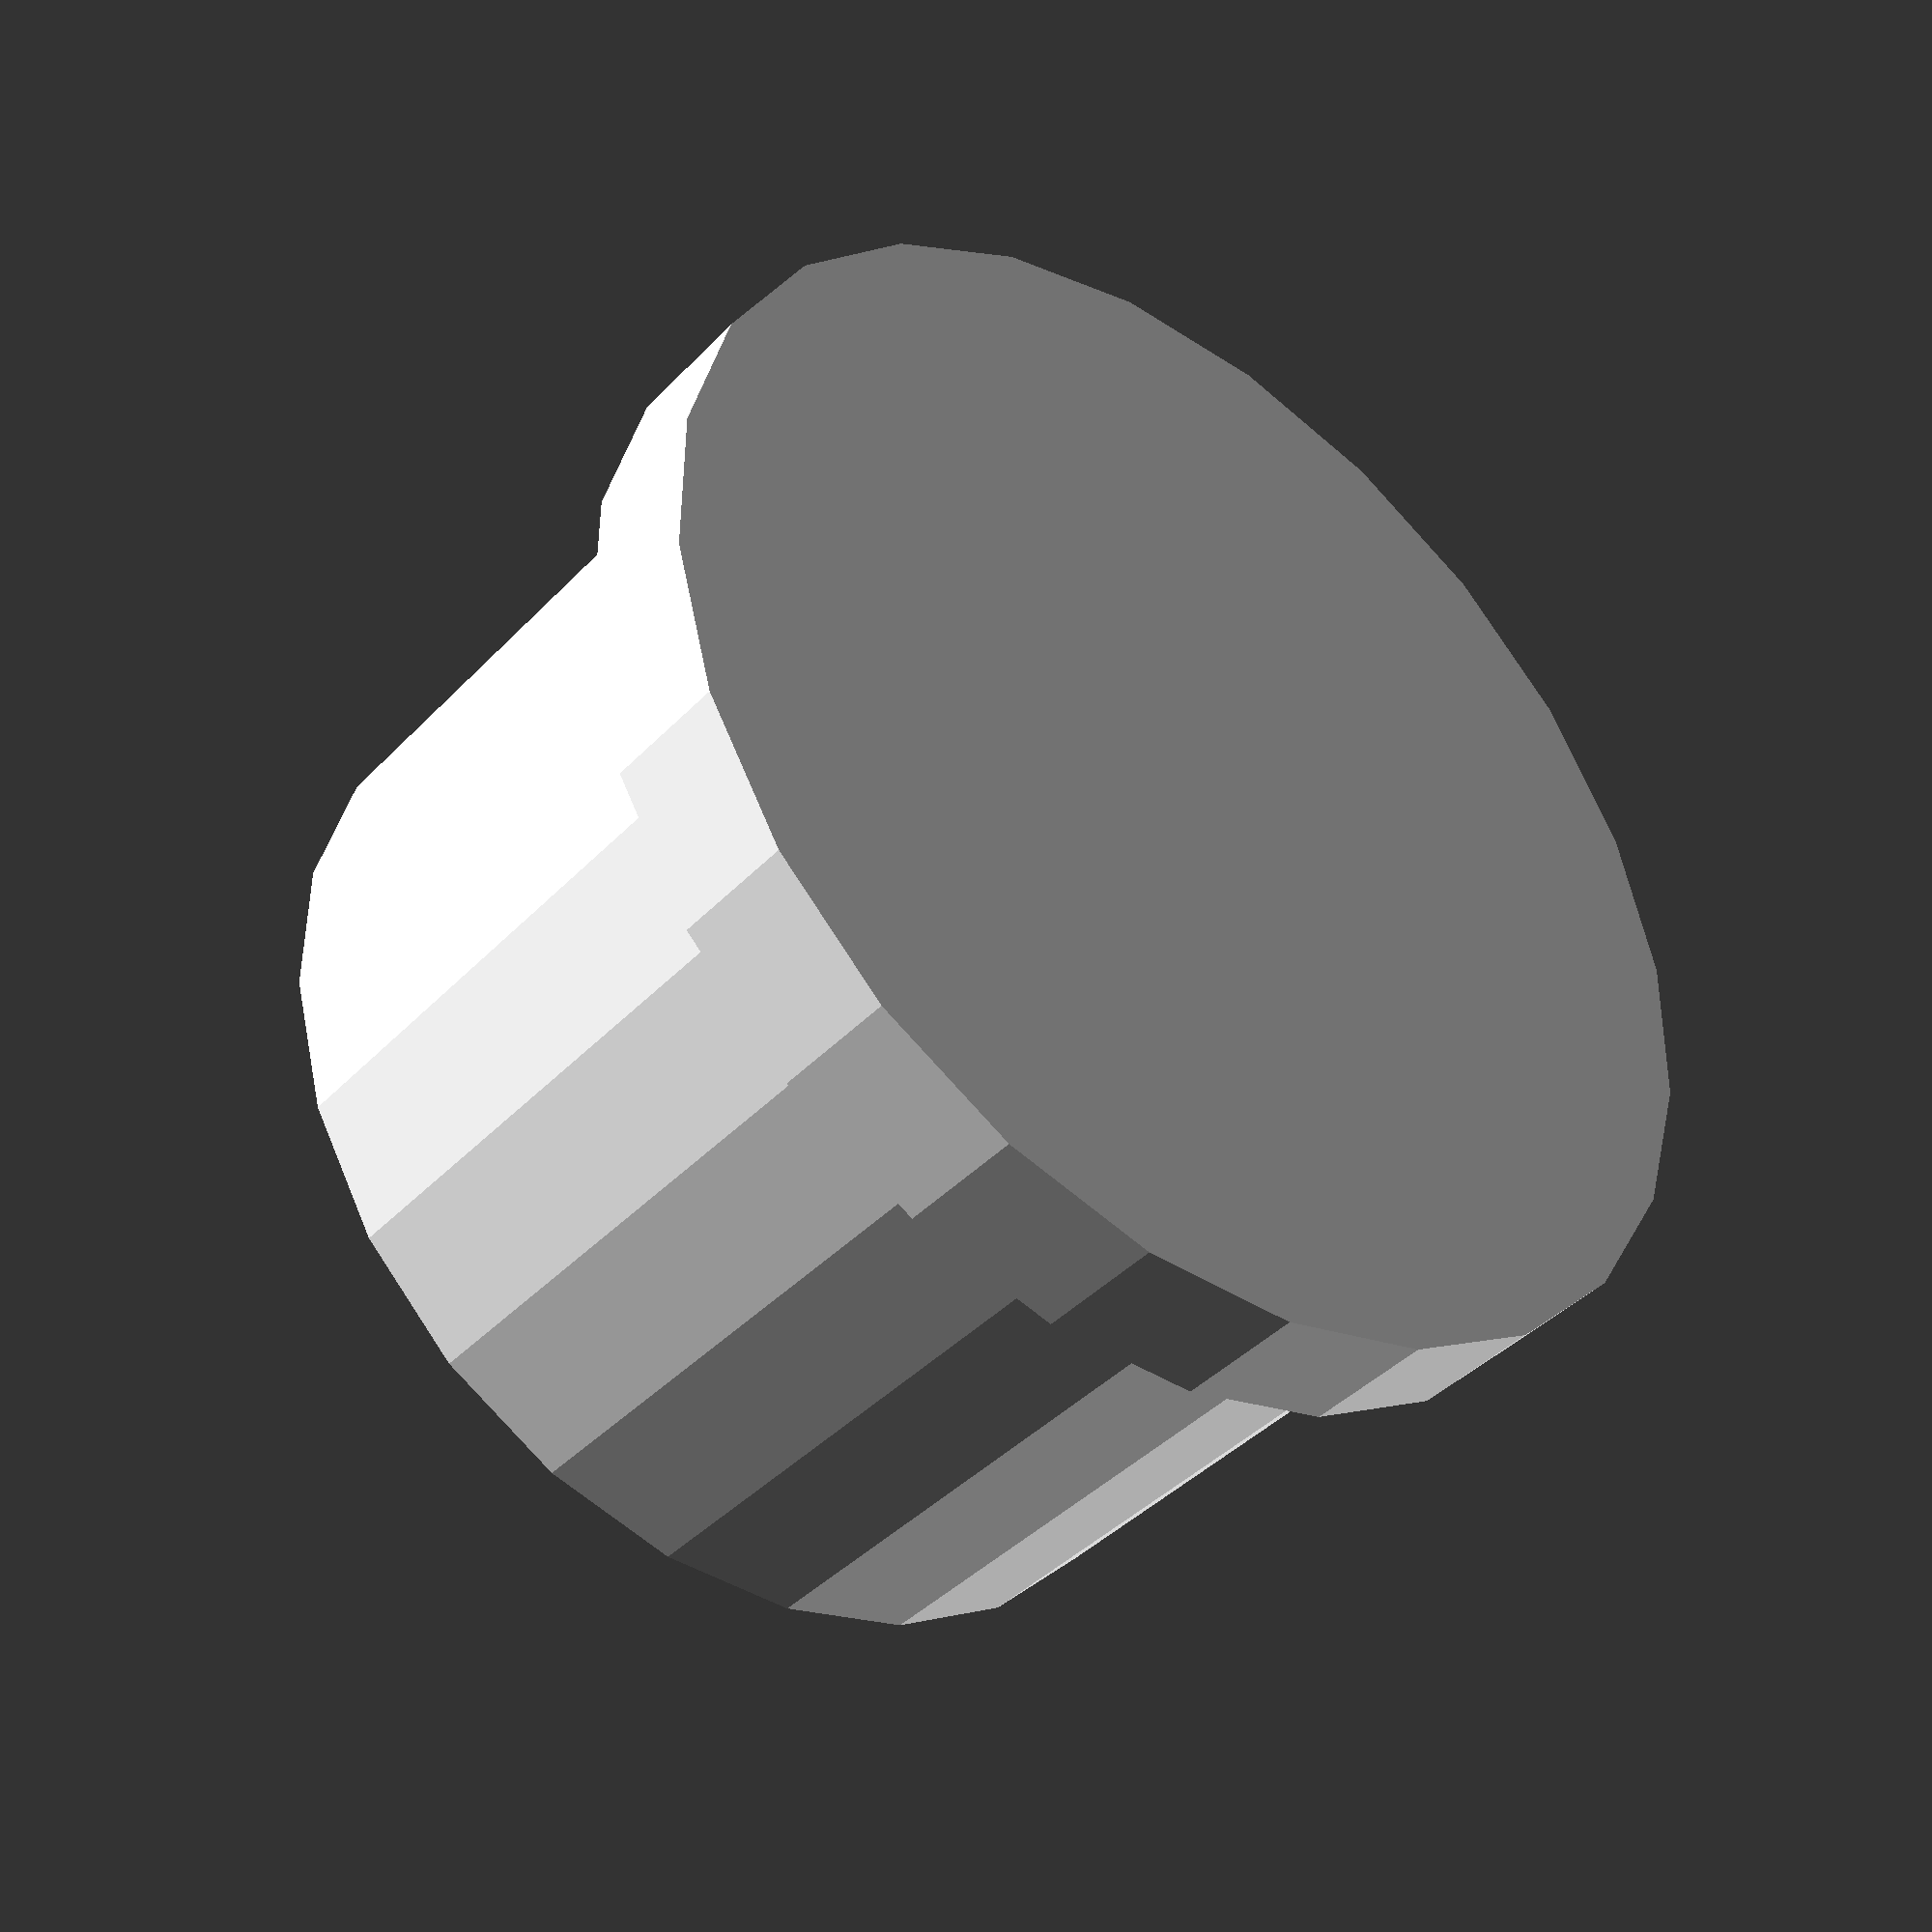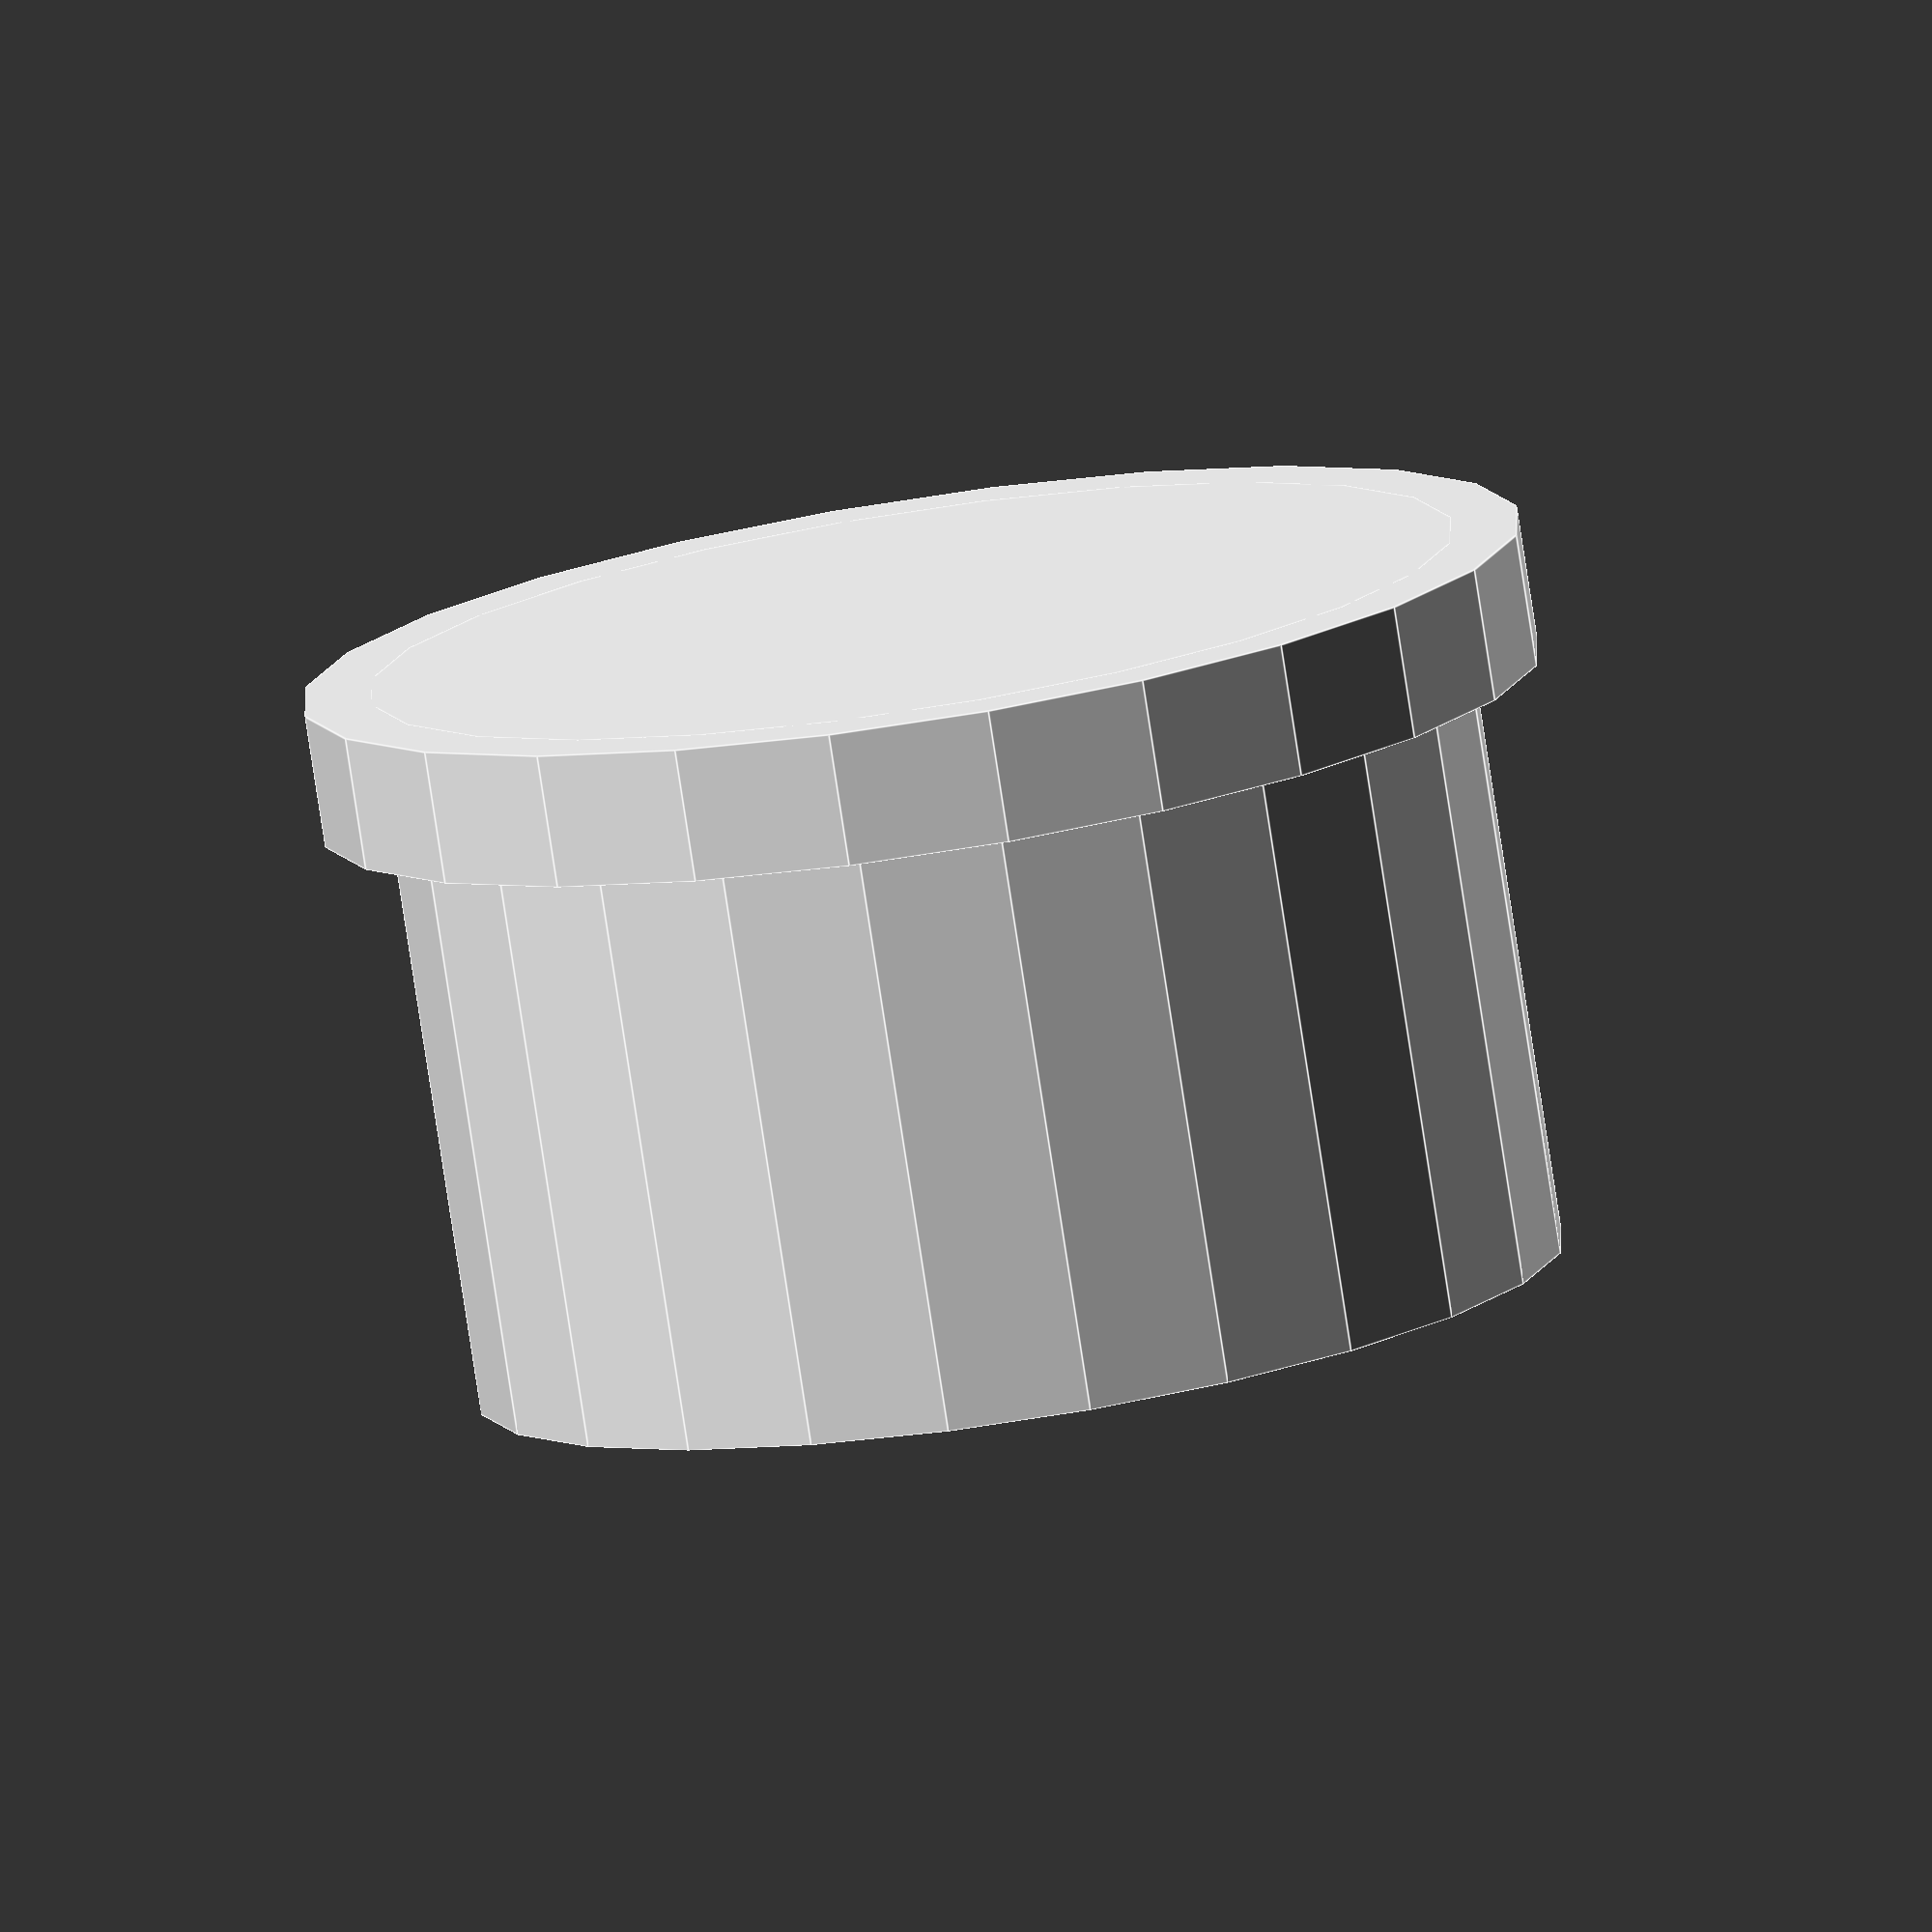
<openscad>
diameter=19.60;
height=13;
thickness=1.2;
$fn=24;

cylinder(d=diameter+2*thickness, h=2*thickness);
difference() {
  cylinder(d=diameter,h=height);
  translate([0,0,0.01]) {
    cylinder(d=diameter-2*thickness,h=height);
  }
}

</openscad>
<views>
elev=40.2 azim=81.9 roll=141.6 proj=p view=wireframe
elev=259.5 azim=277.3 roll=351.3 proj=o view=edges
</views>
